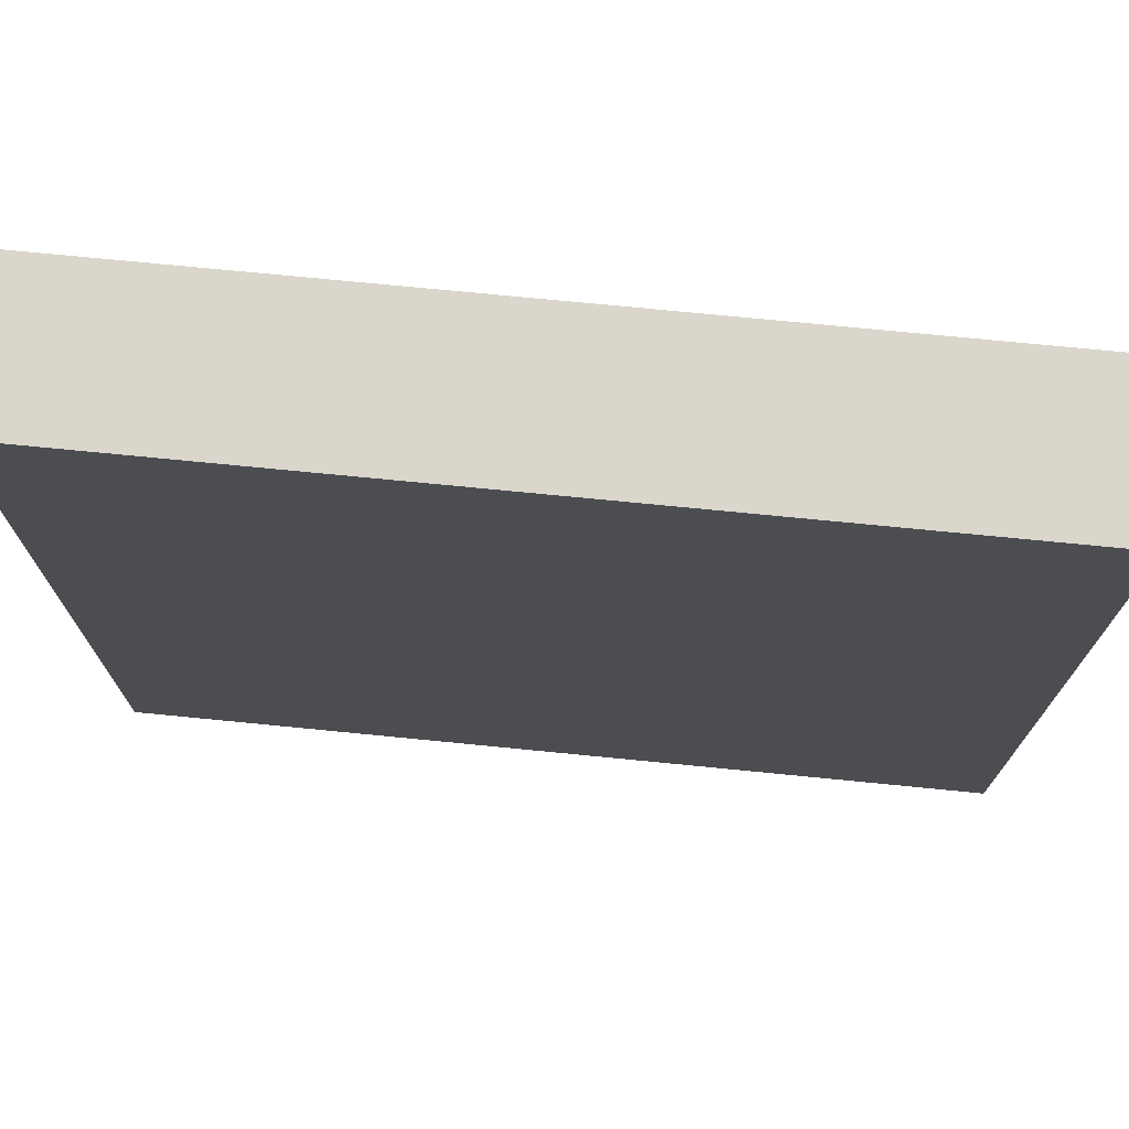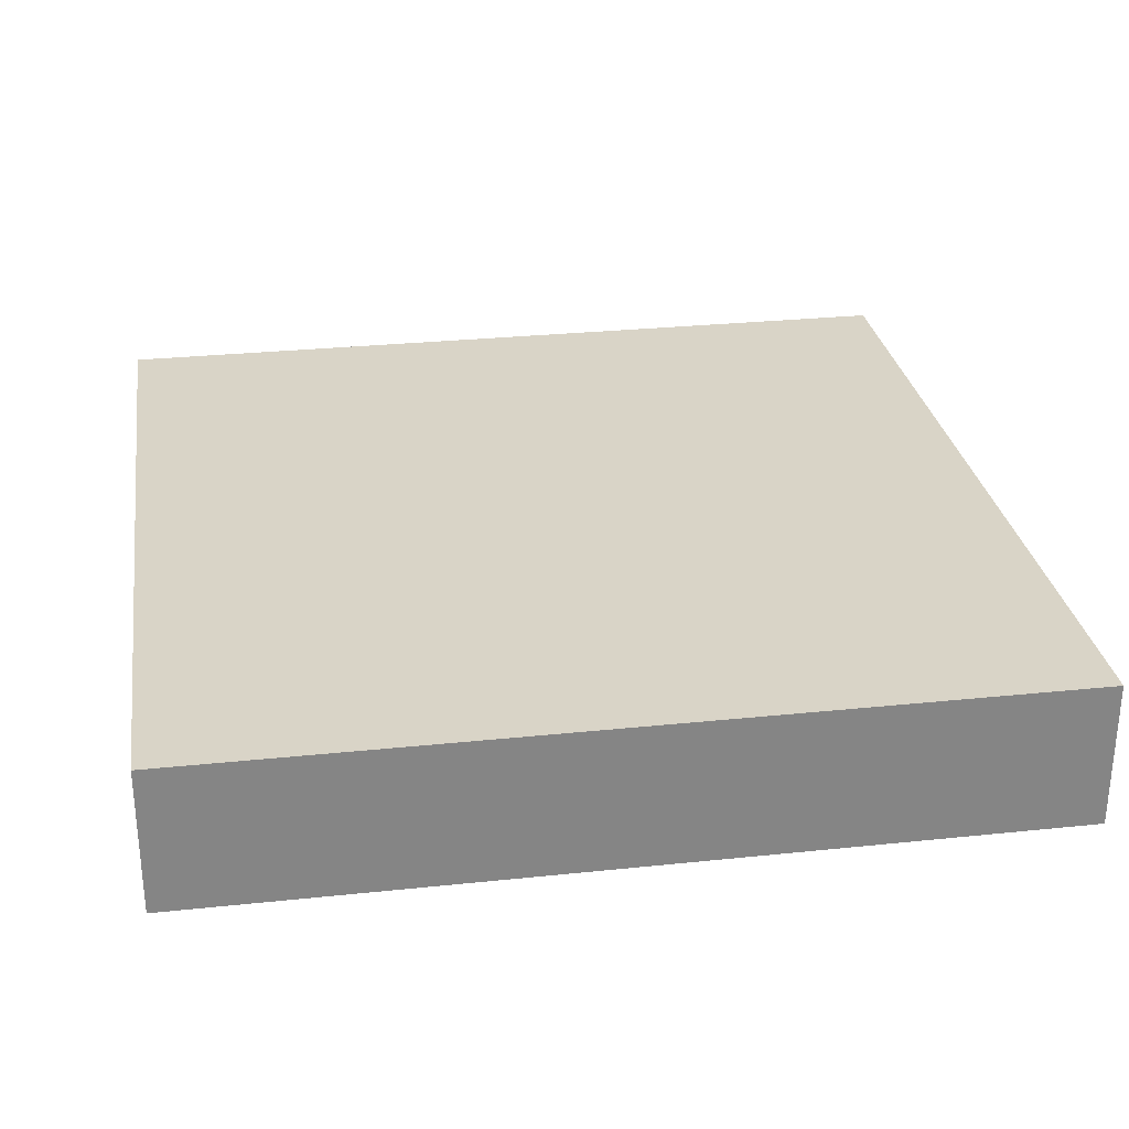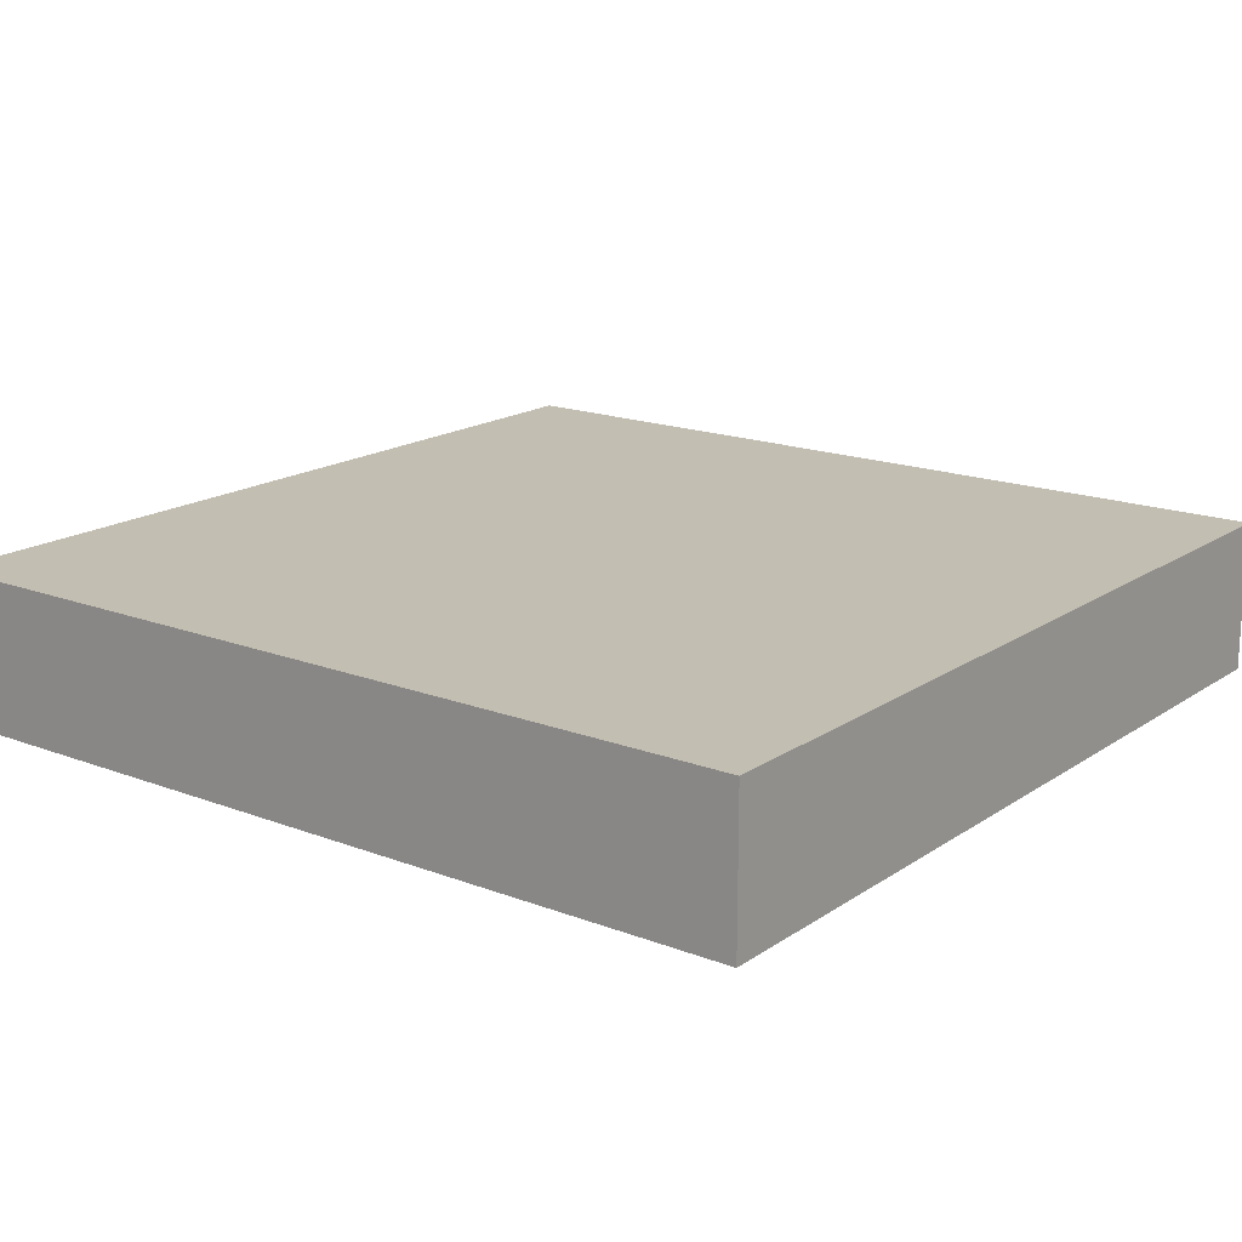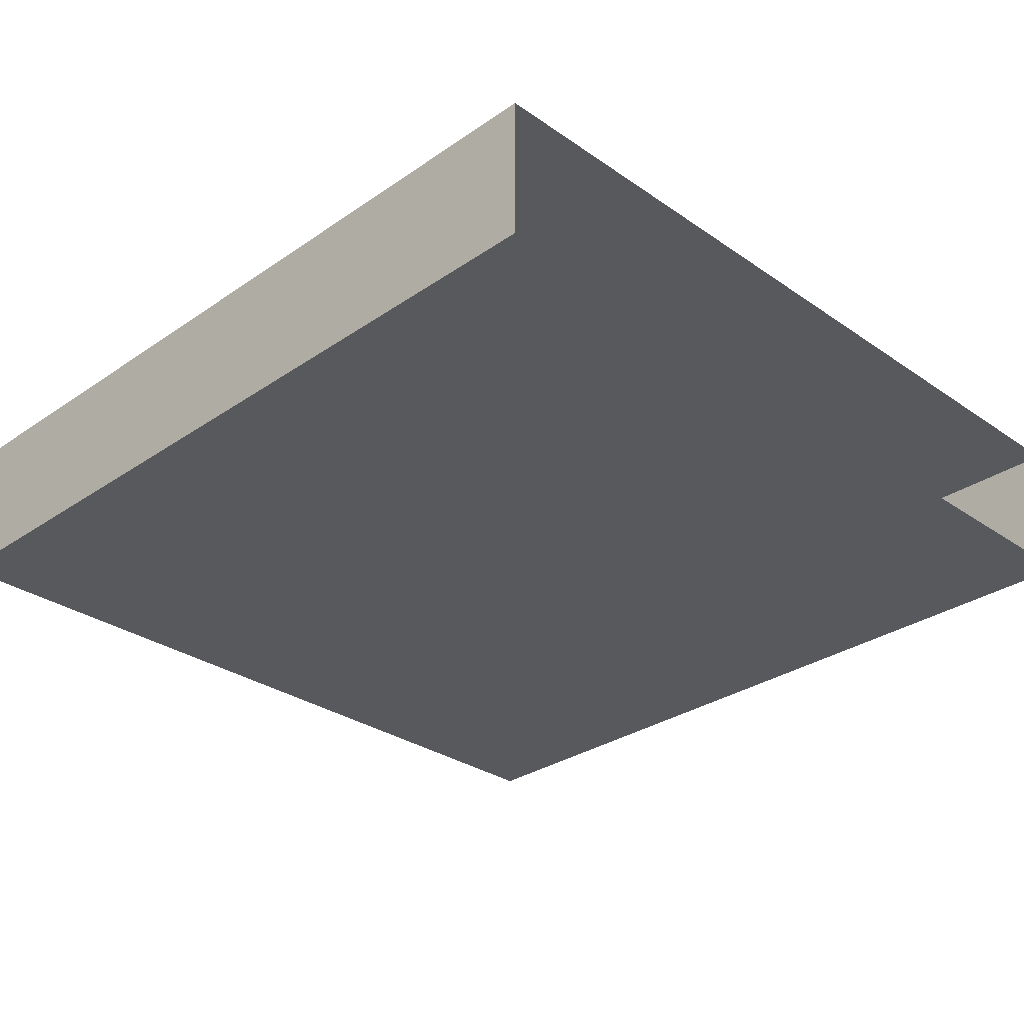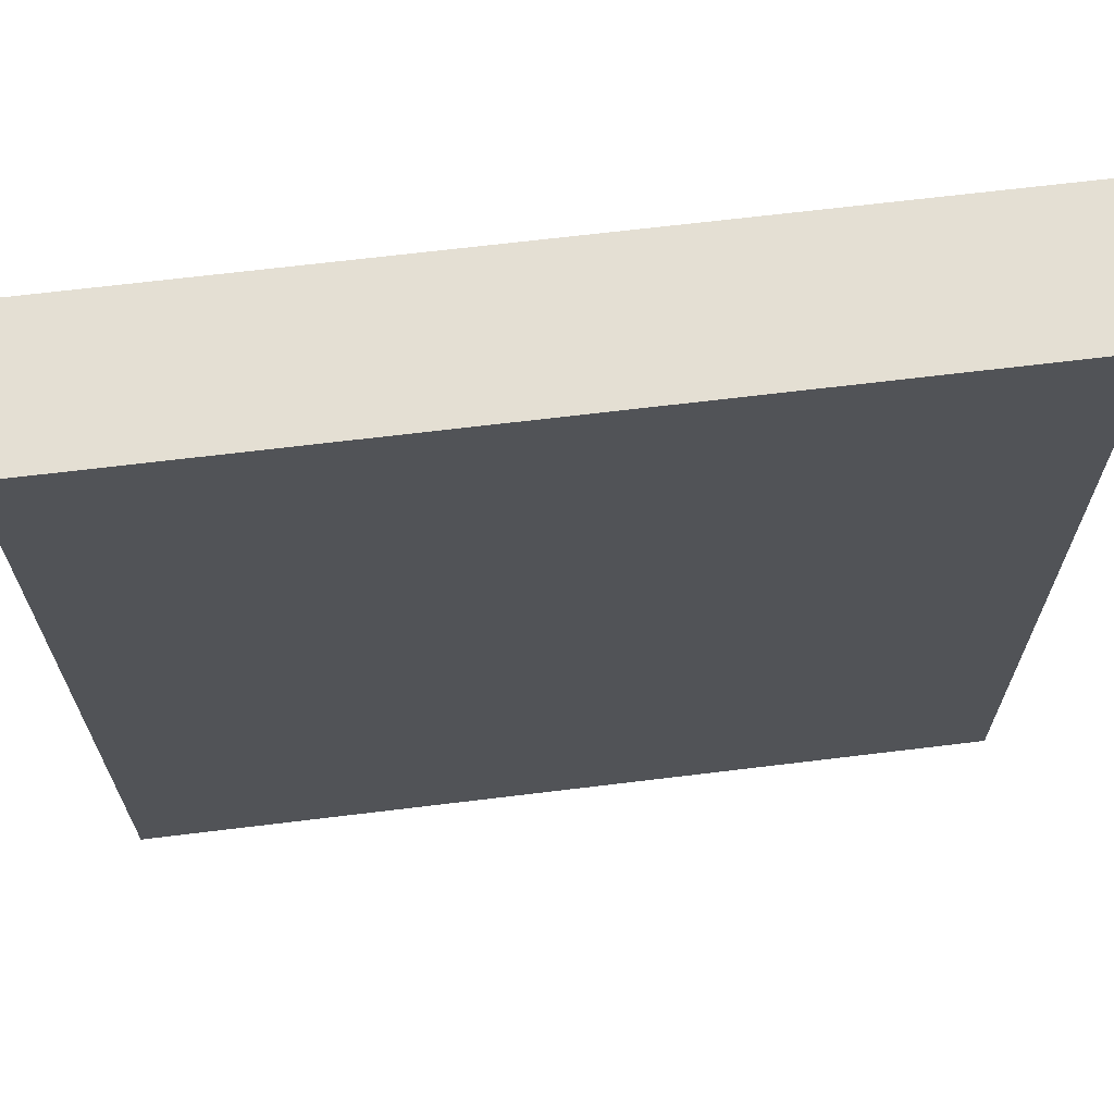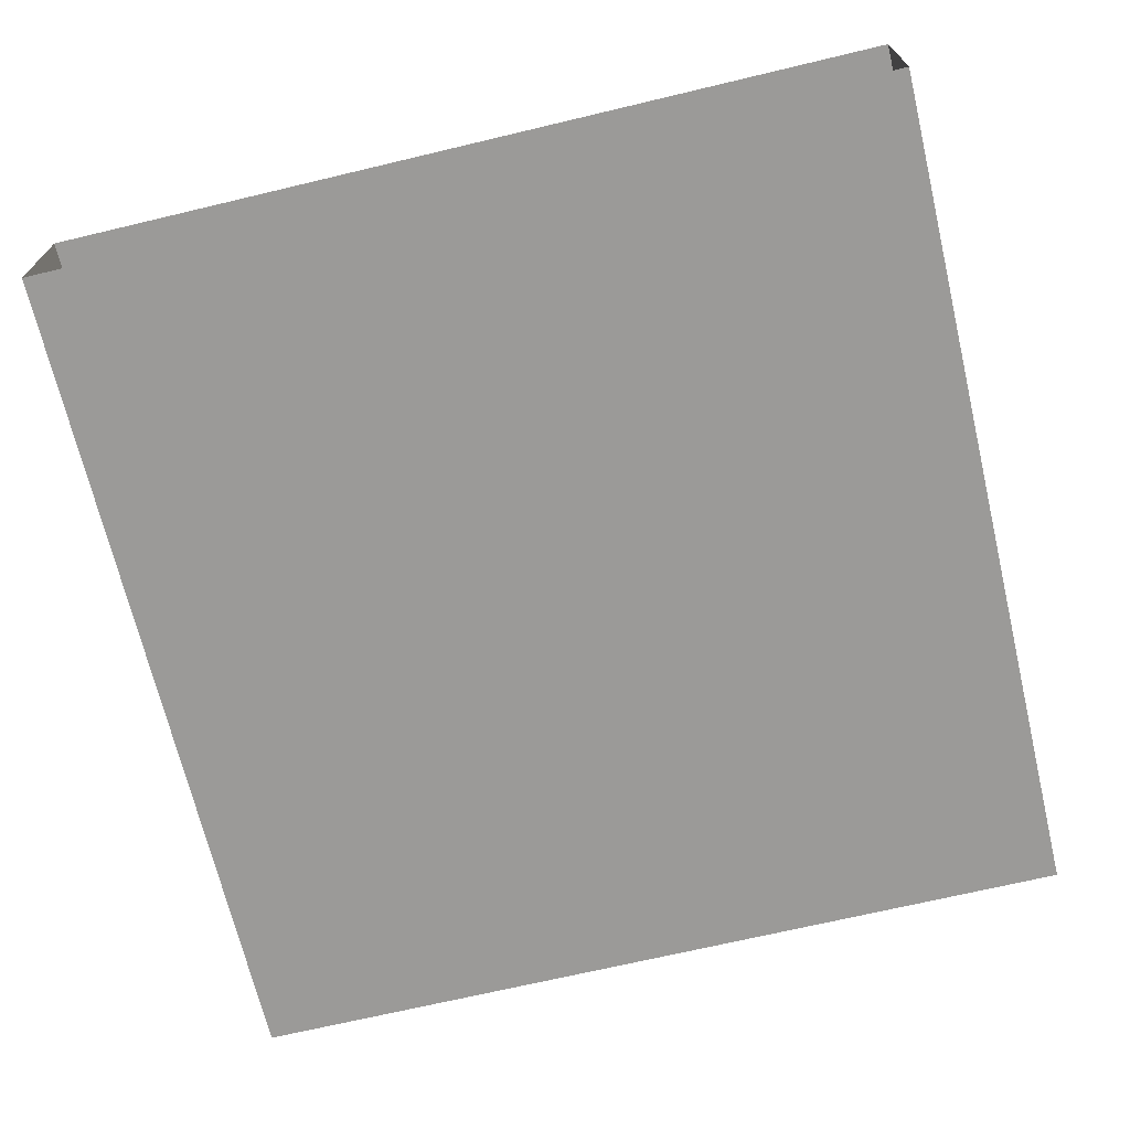
<metadata>
{"format":"obj","ext":"obj","renderer":"f3d","projection":"perspective","resolution":1024,"background":"white","views":[{"elev":73.8,"azim":-174.4,"up":"+Z"},{"elev":28.7,"azim":-8.9,"up":"+Y"},{"elev":17.3,"azim":37.3,"up":"+Y"},{"elev":-30.2,"azim":-135.1,"up":"+Y"},{"elev":66.8,"azim":-7.0,"up":"+Z"},{"elev":-69.3,"azim":-76.6,"up":"+Y"}]}
</metadata>
<code>
o #ID2501
v 0.3929 -0.01212 -0.03655
v 0.3746 -0.01525 -0.03655
v 0.3929 -0.01525 -0.03655
v 0.3746 -0.01212 -0.03655
v 0.3746 -0.01212 -0.03655
v 0.3929 -0.01212 -0.03655
v 0.3746 -0.01525 -0.03655
v 0.3929 -0.01525 -0.03655
v 0.3929 -0.01525 -0.05479
v 0.3746 -0.01525 -0.03655
v 0.3746 -0.01525 -0.05479
v 0.3929 -0.01525 -0.03655
v 0.3929 -0.01525 -0.03655
v 0.3929 -0.01525 -0.05479
v 0.3746 -0.01525 -0.03655
v 0.3746 -0.01525 -0.05479
v 0.3929 -0.01525 -0.05479
v 0.3929 -0.01212 -0.03655
v 0.3929 -0.01525 -0.03655
v 0.3929 -0.01212 -0.05479
v 0.3929 -0.01212 -0.05479
v 0.3929 -0.01525 -0.05479
v 0.3929 -0.01212 -0.03655
v 0.3929 -0.01525 -0.03655
v 0.3929 -0.01212 -0.03655
v 0.3746 -0.01212 -0.05479
v 0.3746 -0.01212 -0.03655
v 0.3929 -0.01212 -0.05479
v 0.3929 -0.01212 -0.05479
v 0.3929 -0.01212 -0.03655
v 0.3746 -0.01212 -0.05479
v 0.3746 -0.01212 -0.03655
v 0.3746 -0.01212 -0.05479
v 0.3929 -0.01525 -0.05479
v 0.3746 -0.01525 -0.05479
v 0.3929 -0.01212 -0.05479
v 0.3929 -0.01212 -0.05479
v 0.3746 -0.01212 -0.05479
v 0.3929 -0.01525 -0.05479
v 0.3746 -0.01525 -0.05479
f 5 6 7
f 8 7 6
f 13 14 15
f 16 15 14
f 21 22 23
f 24 23 22
f 29 30 31
f 32 31 30
f 37 38 39
f 40 39 38
f 1 2 3
f 2 1 4
f 9 10 11
f 10 9 12
f 17 18 19
f 18 17 20
f 25 26 27
f 26 25 28
f 33 34 35
f 34 33 36

</code>
